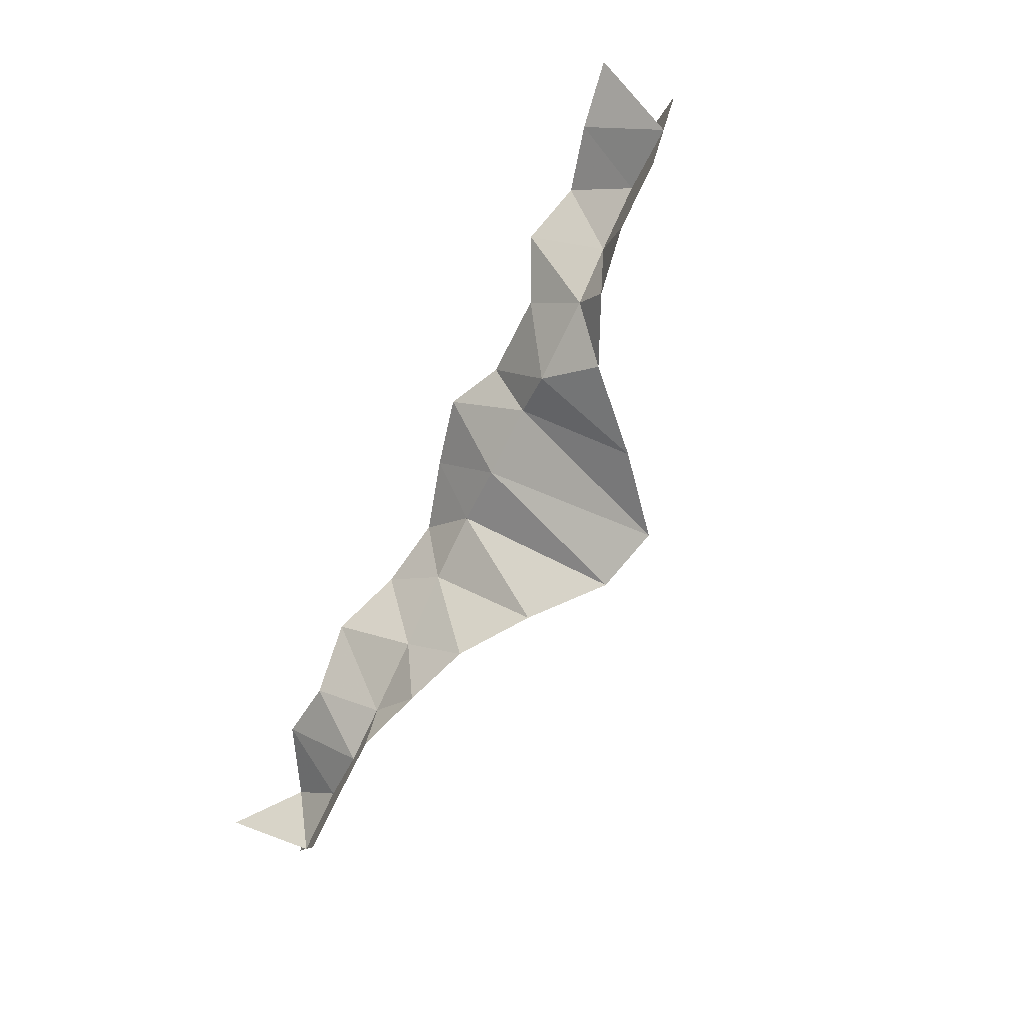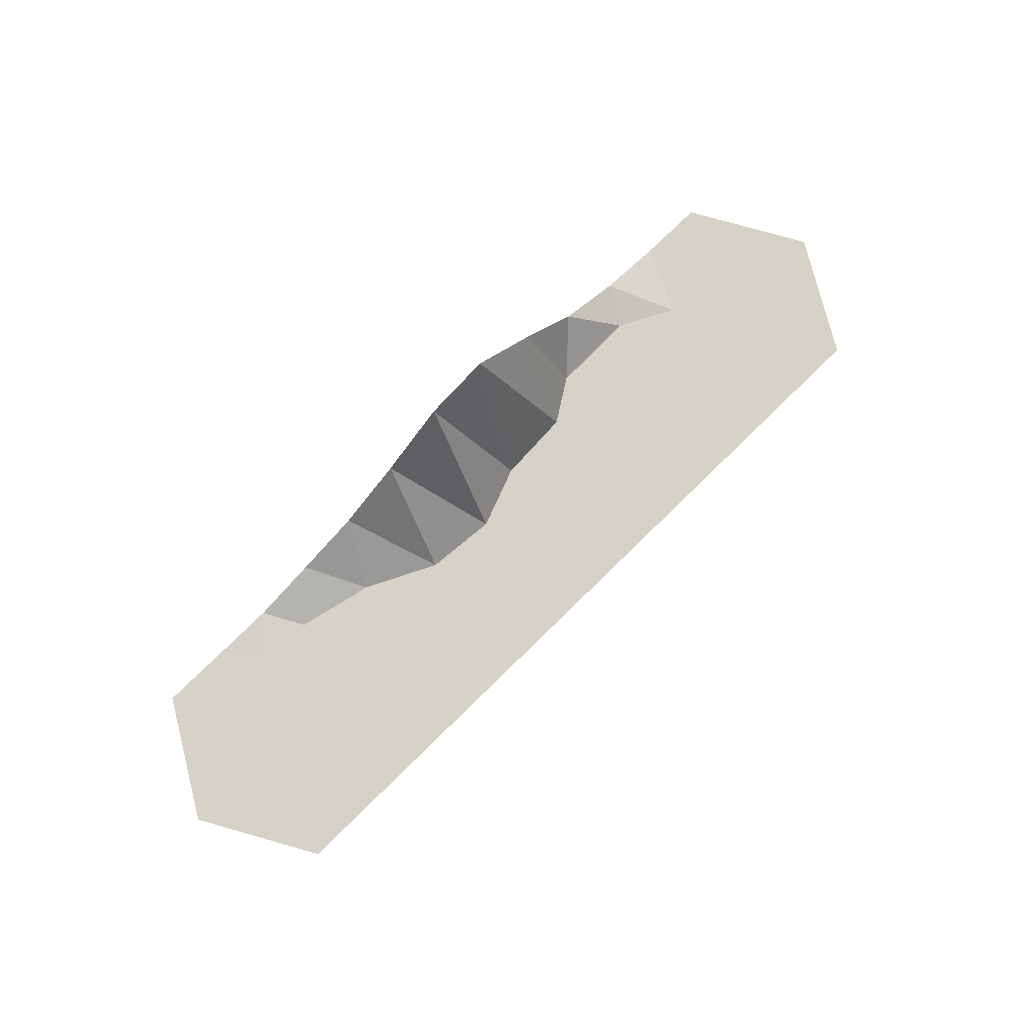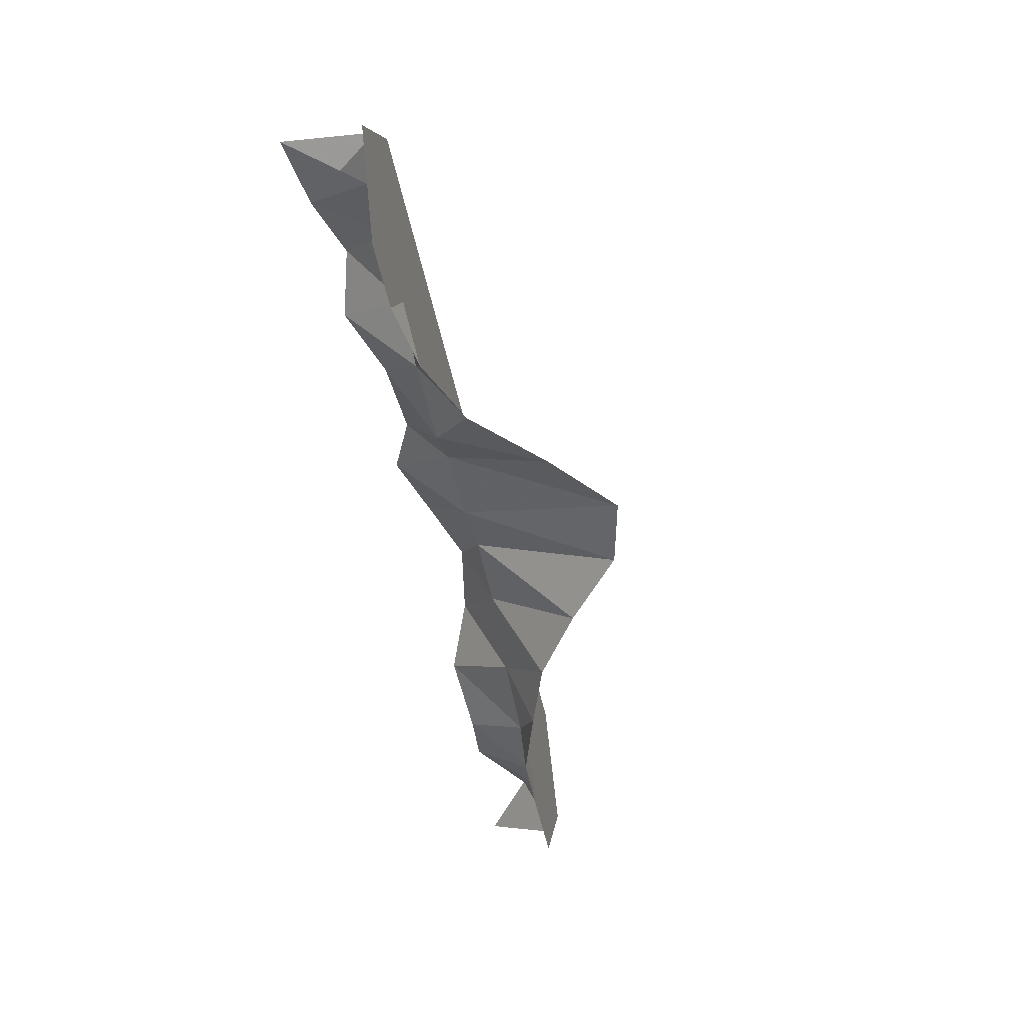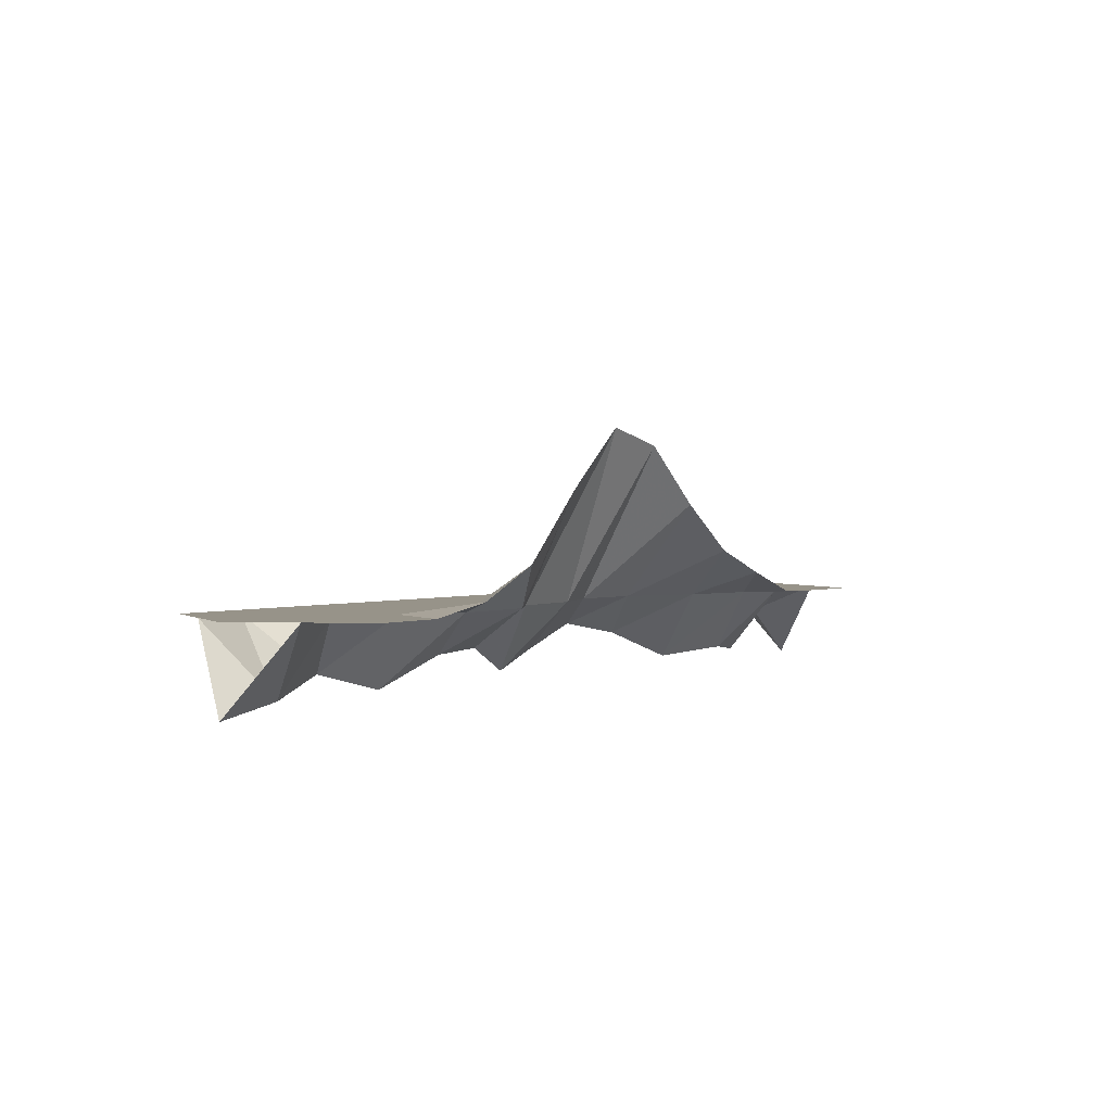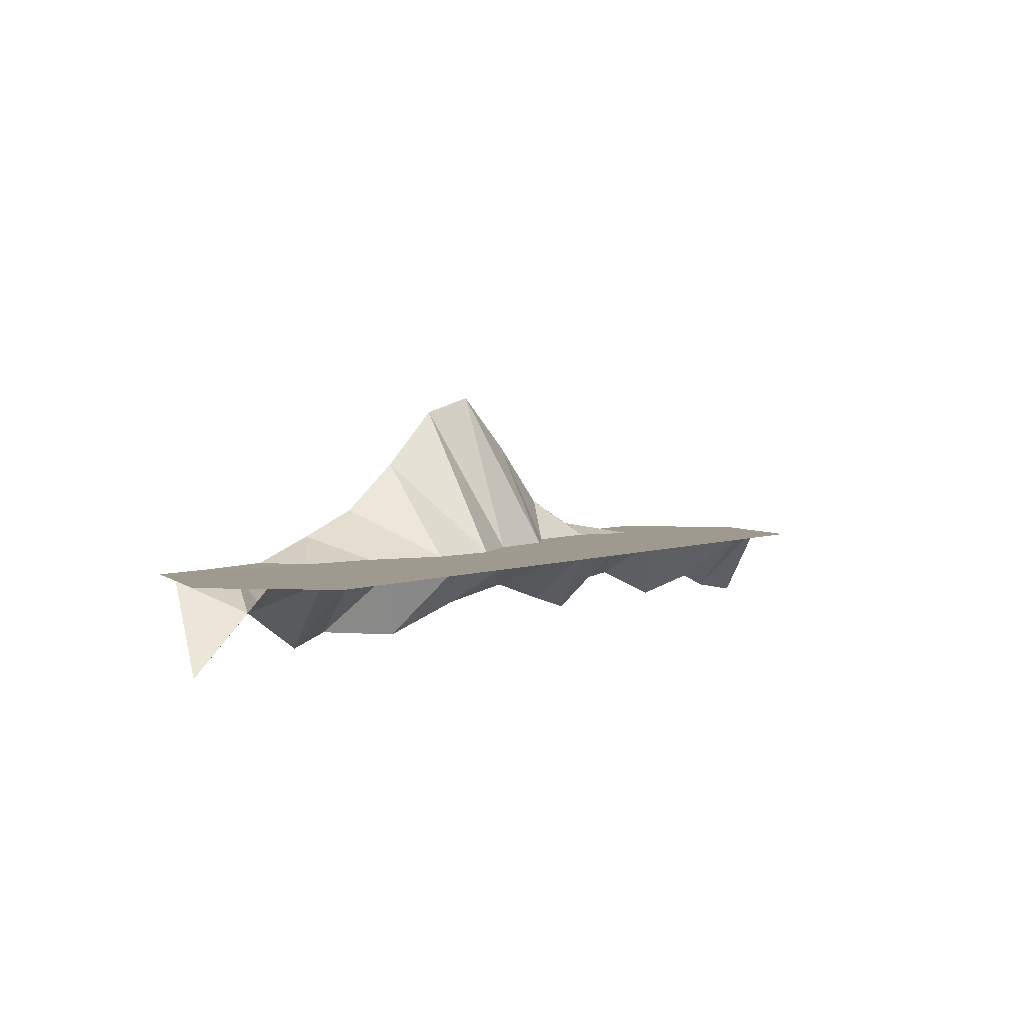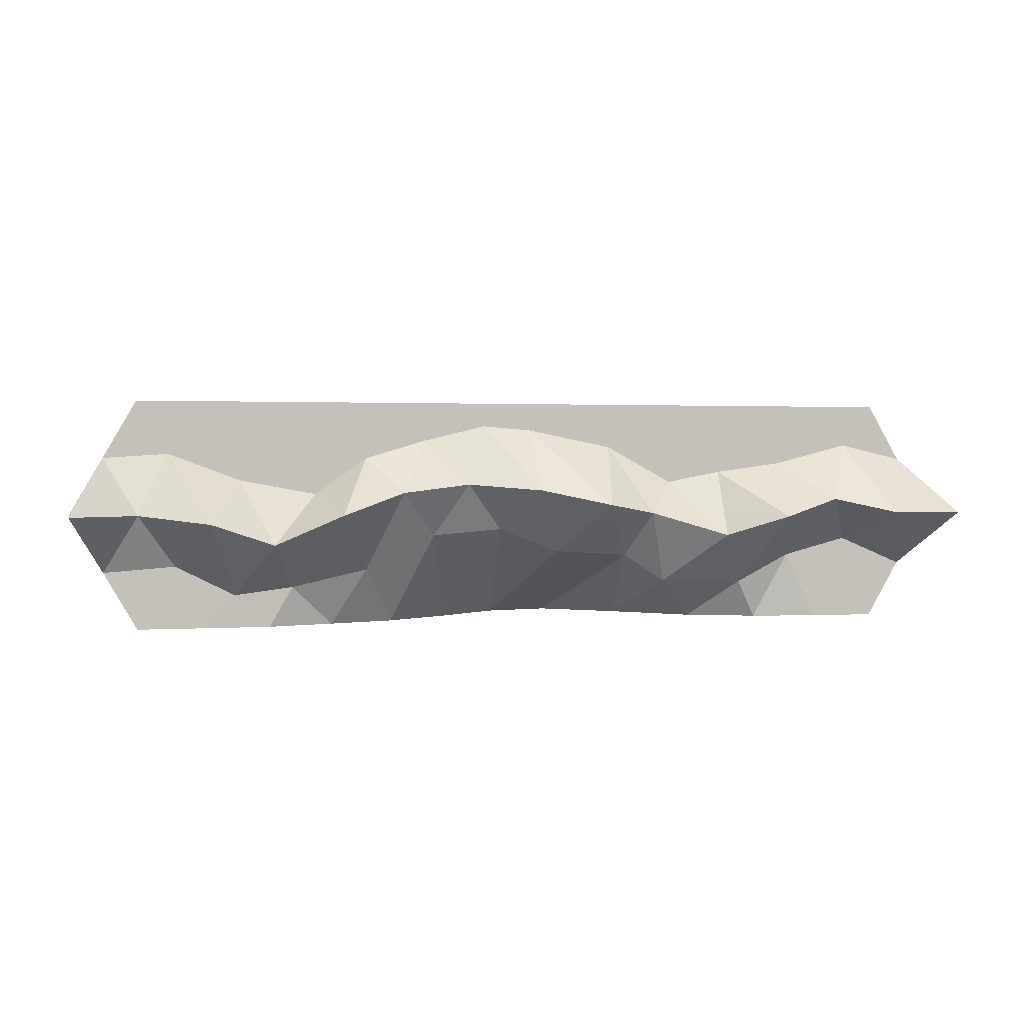
<metadata>
{"format":"obj","ext":"obj","renderer":"f3d","projection":"perspective","resolution":1024,"background":"white","views":[{"elev":-75.0,"azim":64.1,"up":"+Z"},{"elev":77.5,"azim":-44.3,"up":"+Y"},{"elev":-54.2,"azim":102.2,"up":"+Z"},{"elev":1.5,"azim":125.2,"up":"+Y"},{"elev":3.6,"azim":-53.4,"up":"+Y"},{"elev":1.4,"azim":-13.9,"up":"+Z"}]}
</metadata>
<code>
v  8.938 6.25 -3.576
v  10.42 3.067 -0
v  12.33 6.25 -5.79
v  -8.259 6.25 5.941
v  -10.44 3.035 1.735
v  -13.02 6.25 4.511
v  -1.825 6.25 -1.333
v  0.7539 2.38 1.908
v  3.052 6.25 -3.214
v  12.84 6.25 2.554
v  7.483 6.25 5.478
v  0.6409 6.25 6.848
v  -3.211 6.25 7.16
v  -13.02 6.25 -4.511
v  -7.424 6.25 -1.779
v  28.7 6.25 5.688
v  22.64 6.25 4.132
v  17.25 6.25 3.403
v  21.54 0.8559 -0.287
v  23.51 6.25 -3.698
v  19.12 6.25 -5.952
v  -17.16 6.25 1.617
v  -23.63 6.25 -6.426
v  -20.92 1.41 -2.3
v  -19.03 6.25 -5.85
v  -28.78 6.25 4.84
v  -23.17 6.25 2.735
v  -28.3 6.25 -4.083
v  28.7 6.25 -2.336
v  -31.25 4.021 -0
v  31.25 0.8559 -0
v  6.266 1.071 0.7198
v  16.94 3.061 -1.868
v  -4.951 4.021 2.381
v  -15.62 0.8559 -0
v  26.24 2.2 1.12
v  -25.89 0.8559 -0.6334
v  31.25 6.25 9.021
v  33.85 6.25 4.511
v  33.85 6.25 -4.511
v  31.25 6.25 -9.021
v  26.04 6.25 -9.021
v  20.83 7.127 -9.021
v  15.63 9.485 -9.021
v  10.42 14.71 -9.021
v  5.209 19.2 -9.021
v  0.0004 17.97 -9.021
v  -5.208 13.59 -9.021
v  -10.42 9.941 -9.021
v  -15.62 8.073 -9.021
v  -20.83 6.333 -9.021
v  -26.04 6.25 -9.021
v  -31.25 6.25 -9.021
v  -33.85 6.25 -4.511
v  -33.85 6.25 4.511
v  -31.25 6.25 9.021
v  -18.23 6.25 9.021
v  -2.604 6.25 9.021
v  15.63 6.25 9.021
v  -36.46 -0 -0
v  36.46 -0 -0
v  28.7 6.25 5.687
v  17.25 6.25 3.403
v  12.33 6.25 -5.79
v  -13.02 6.25 4.511
v  -23.17 6.25 2.735
v  3.052 6.25 -3.214
v  7.483 6.25 5.478
v  -3.211 6.25 7.16
v  -7.424 6.25 -1.779
v  -19.03 6.25 -5.85
v  -28.3 6.25 -4.083
v  23.51 6.25 -3.698
v  -33.85 6.25 -4.511
v  -33.85 6.25 4.511
v  33.85 6.25 -4.511
v  33.85 6.25 4.511
v  8.938 6.25 -3.576
v  -8.259 6.25 5.941
v  -1.825 6.25 -1.333
v  12.84 6.25 2.554
v  0.6409 6.25 6.848
v  -13.02 6.25 -4.511
v  22.64 6.25 4.132
v  33.85 6.25 4.511
v  19.12 6.25 -5.952
v  -17.16 6.25 1.617
v  -23.63 6.25 -6.426
v  -28.78 6.25 4.84
v  28.7 6.25 -2.336
v  -36.46 6.25 -0
v  36.46 6.25 -0
o Cont_Mmd_Snd_Riv
g Cont_Mmd_Snd_Riv
f 1 2 3
f 4 5 6
f 7 8 9
f 10 2 11
f 12 8 13
f 14 5 15
f 59 16 17
f 59 18 10
f 19 20 21
f 21 44 3
f 17 19 18
f 22 57 6
f 23 24 25
f 26 57 27
f 46 9 1
f 59 11 12
f 58 13 4
f 48 15 7
f 50 25 14
f 24 27 22
f 52 28 23
f 29 42 20
f 30 28 54
f 26 30 55
f 29 31 40
f 31 16 39
f 45 1 3
f 1 32 2
f 3 2 33
f 57 4 6
f 4 34 5
f 6 5 35
f 47 7 9
f 7 34 8
f 9 8 32
f 59 10 11
f 10 33 2
f 11 2 32
f 58 12 13
f 12 32 8
f 13 8 34
f 49 14 15
f 14 35 5
f 15 5 34
f 59 38 16
f 17 16 36
f 10 18 33
f 33 19 21
f 19 36 20
f 21 20 43
f 33 21 3
f 21 43 44
f 3 44 45
f 59 17 18
f 17 36 19
f 18 19 33
f 35 22 6
f 51 23 25
f 23 37 24
f 25 24 35
f 37 26 27
f 26 56 57
f 45 46 1
f 46 47 9
f 1 9 32
f 58 59 12
f 12 11 32
f 57 58 4
f 4 13 34
f 47 48 7
f 48 49 15
f 7 15 34
f 49 50 14
f 50 51 25
f 14 25 35
f 35 24 22
f 24 37 27
f 22 27 57
f 51 52 23
f 52 53 28
f 23 28 37
f 36 29 20
f 29 41 42
f 20 42 43
f 60 30 54
f 30 37 28
f 54 28 53
f 56 26 55
f 26 37 30
f 55 30 60
f 41 29 40
f 29 36 31
f 40 31 61
f 61 31 39
f 31 36 16
f 39 16 38
f 84 62 85
f 77 92 76
f 85 77 76
f 85 76 90
f 73 86 64
f 73 64 78
f 90 73 78
f 78 67 80
f 90 78 80
f 70 83 71
f 71 88 72
f 70 71 72
f 72 74 91
f 91 75 89
f 72 91 89
f 72 89 66
f 70 72 66
f 80 70 66
f 80 66 87
f 90 80 87
f 87 65 79
f 79 69 82
f 87 79 82
f 82 68 81
f 87 82 81
f 90 87 81
f 85 90 81
f 84 85 81
f 84 81 63

</code>
